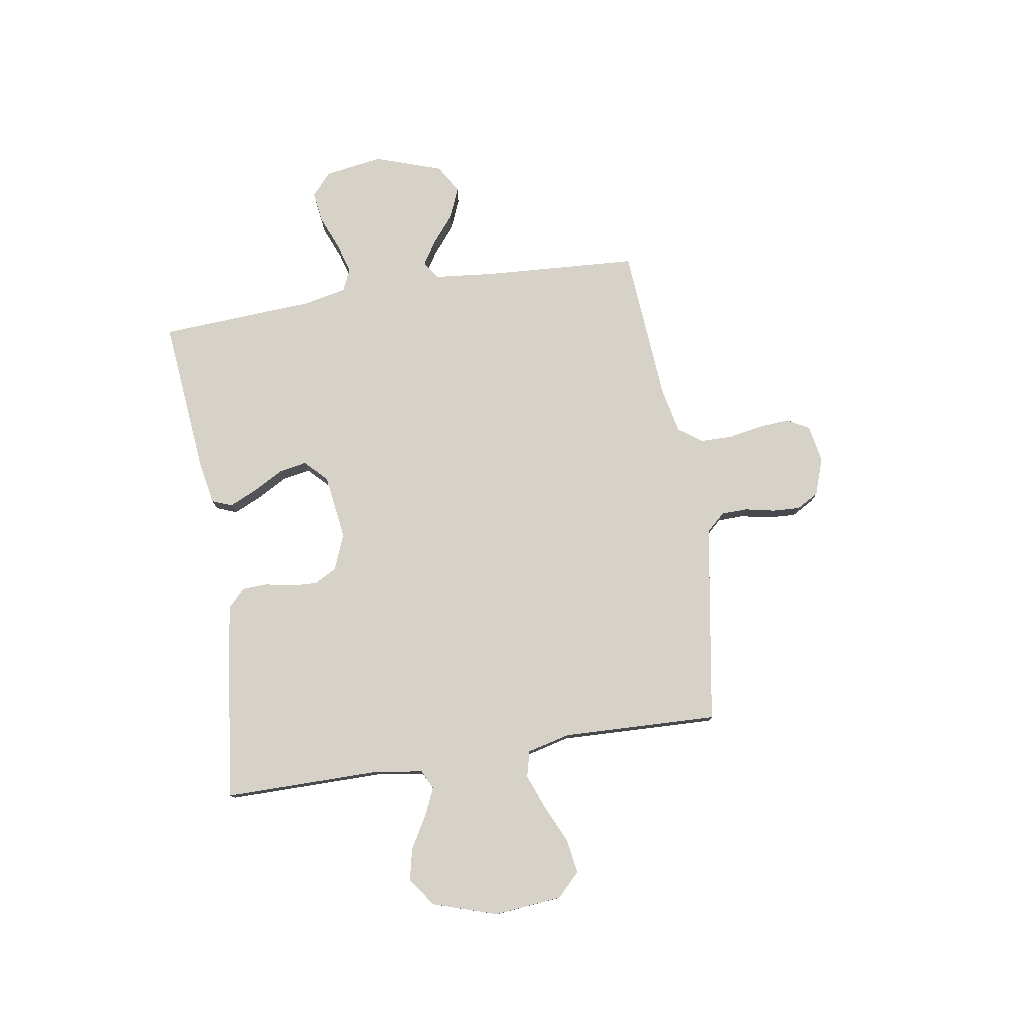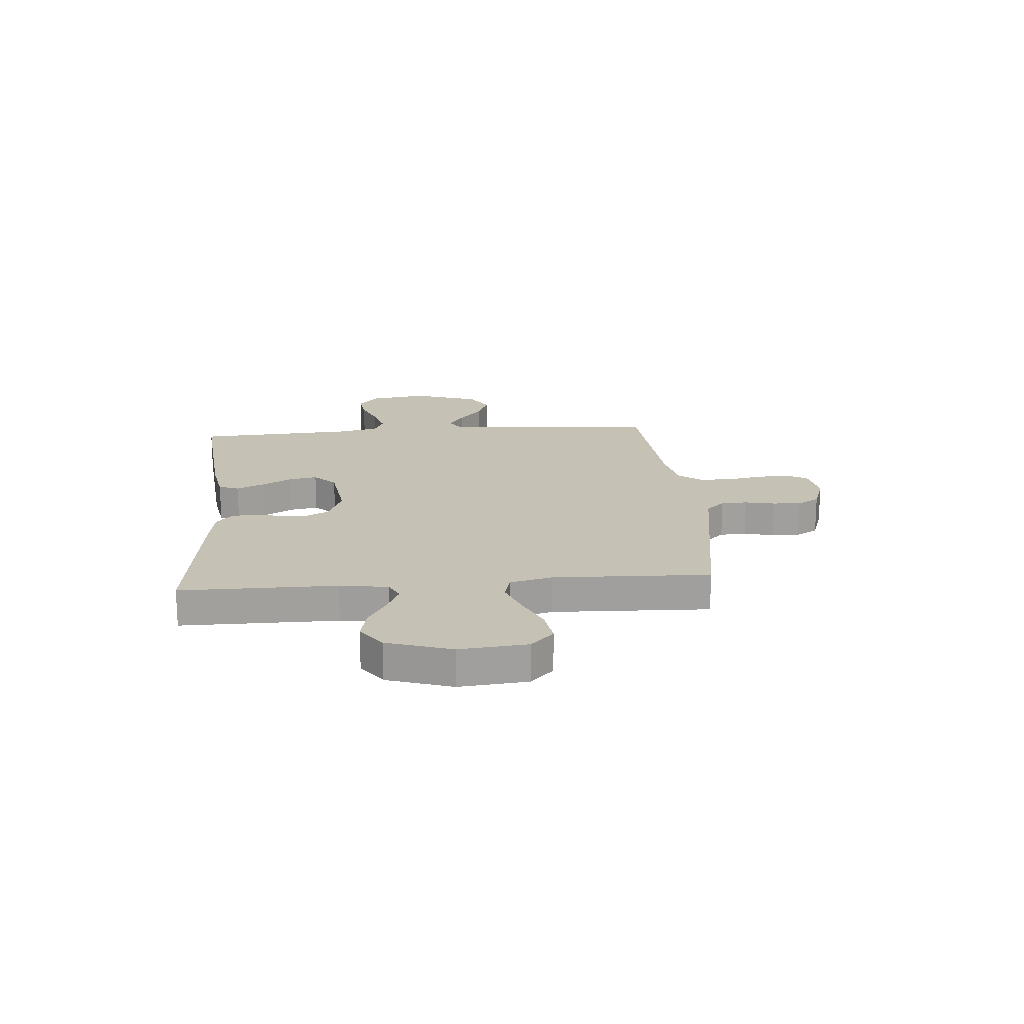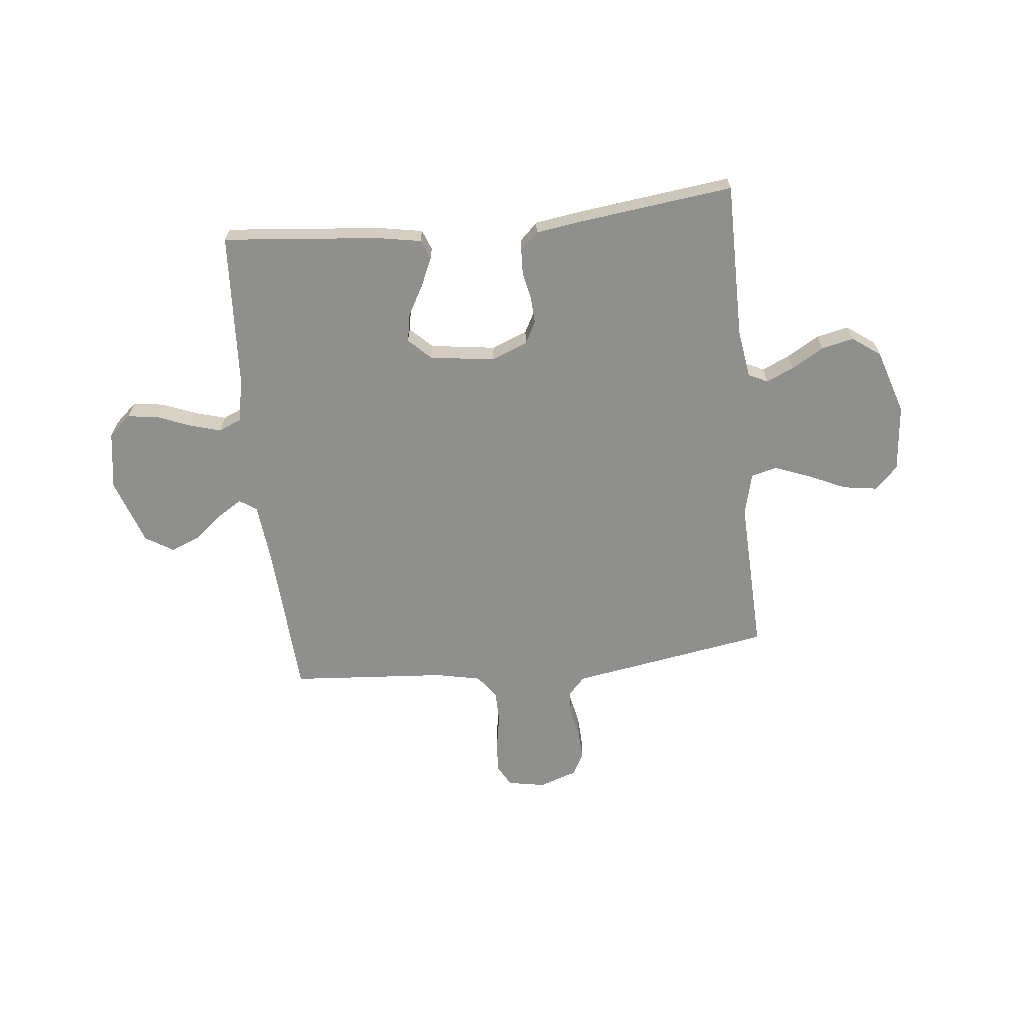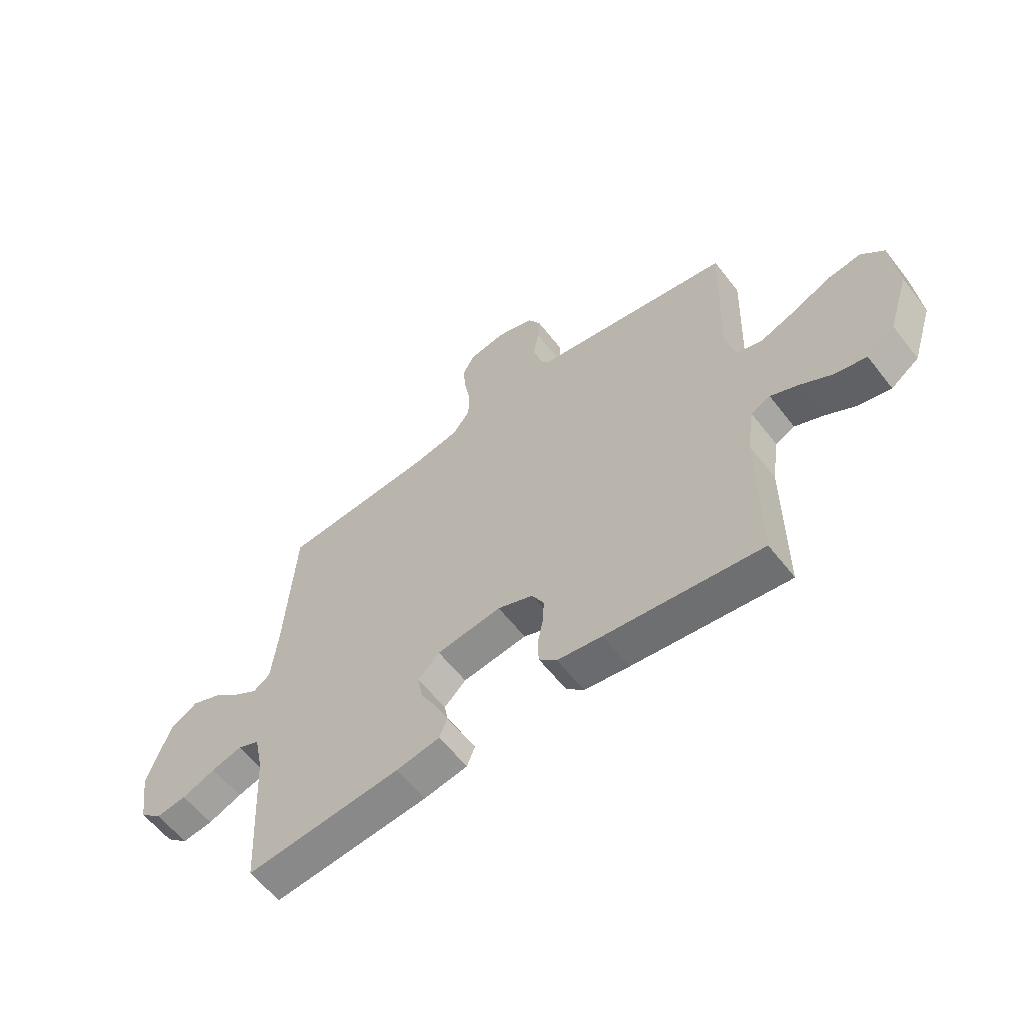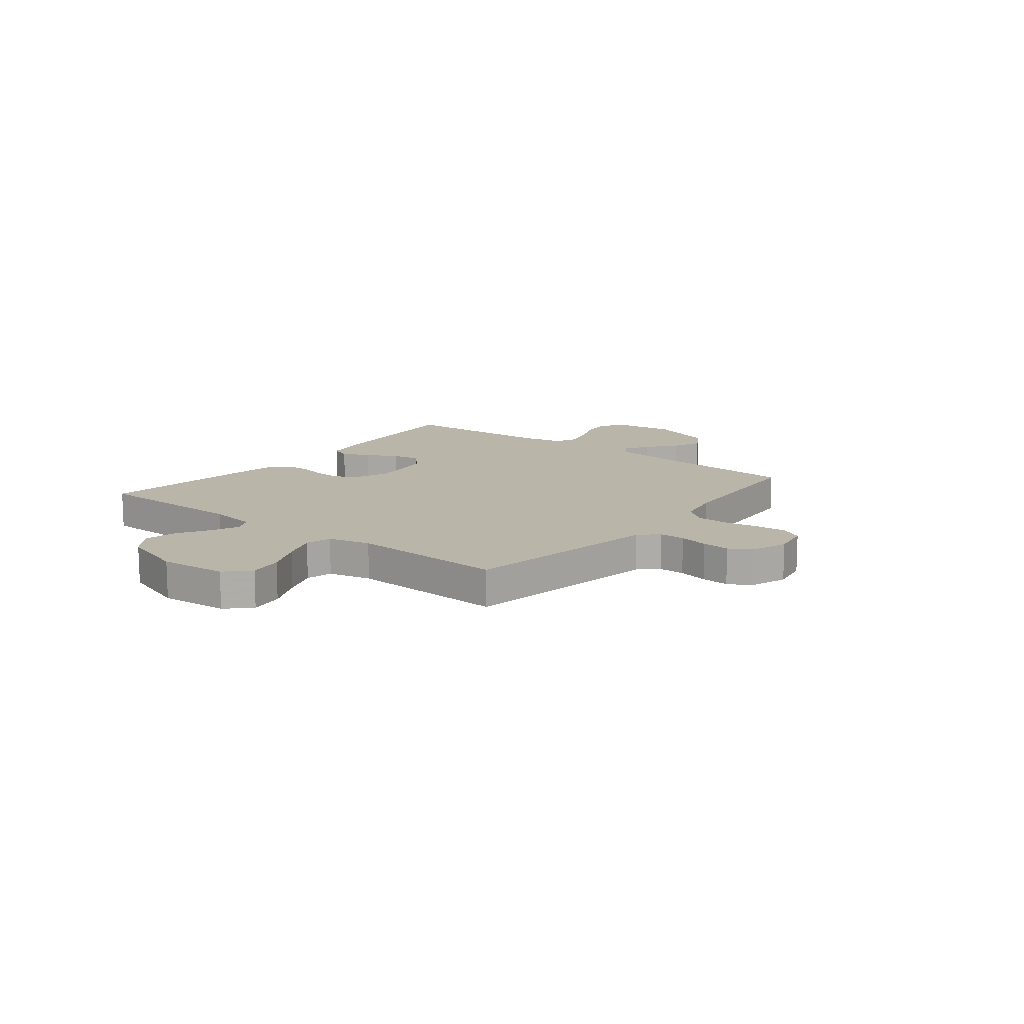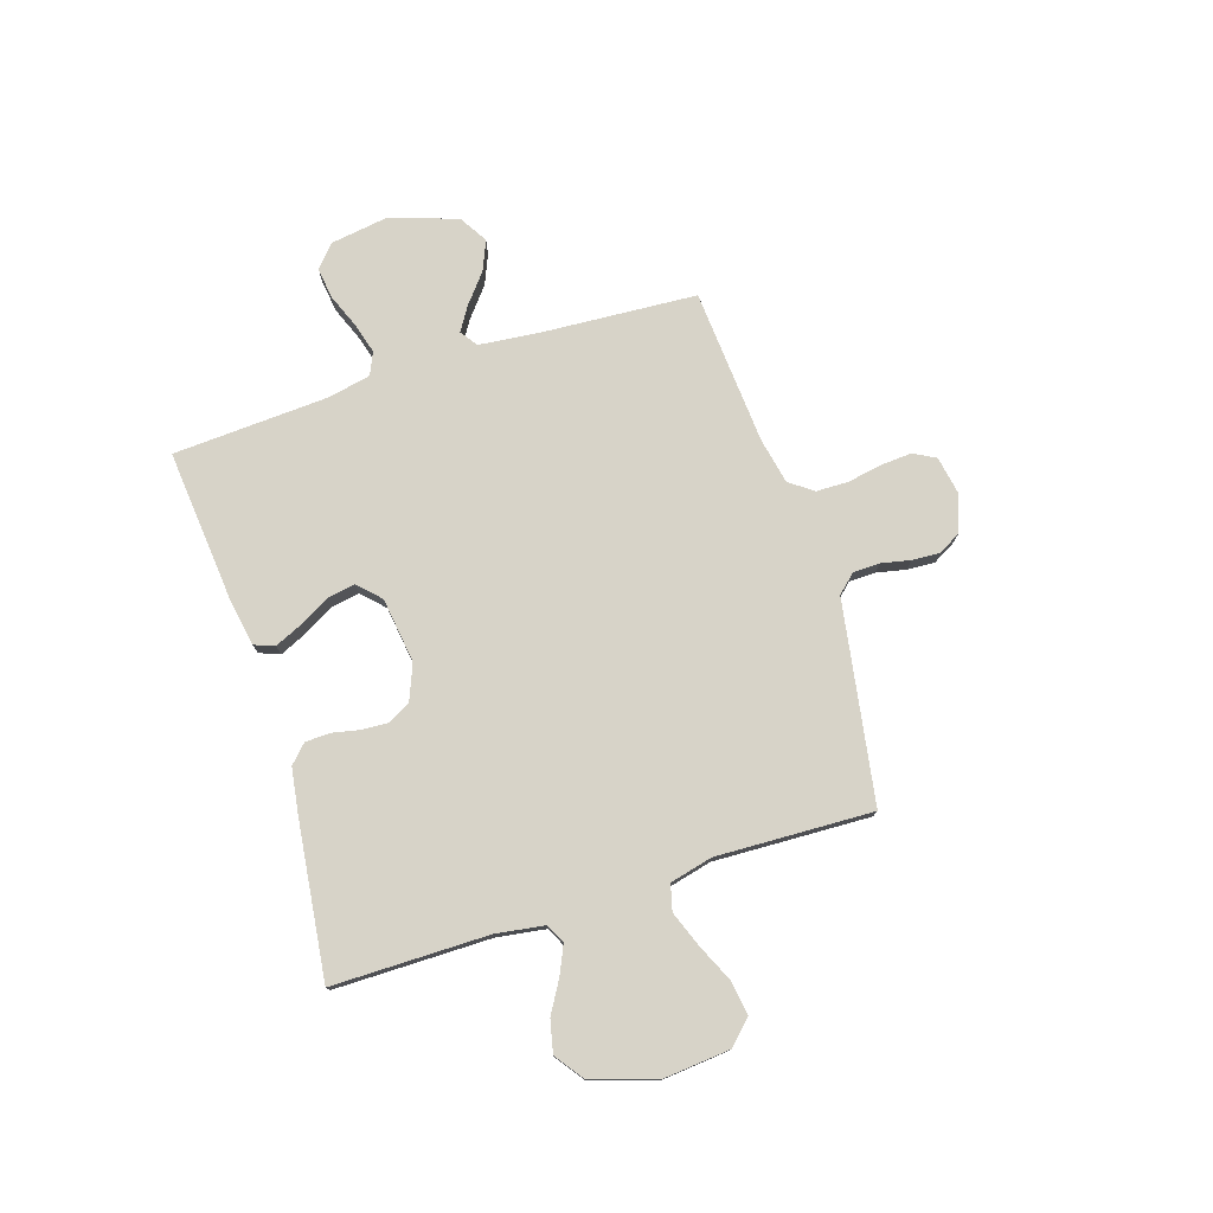
<metadata>
{"format":"obj","ext":"obj","renderer":"f3d","projection":"perspective","resolution":1024,"background":"white","views":[{"elev":78.0,"azim":-99.2,"up":"+Y"},{"elev":18.8,"azim":-94.7,"up":"+Y"},{"elev":-65.3,"azim":-174.0,"up":"+Y"},{"elev":-59.6,"azim":-142.3,"up":"+Z"},{"elev":13.4,"azim":-51.6,"up":"+Y"},{"elev":76.8,"azim":-107.7,"up":"+Y"}]}
</metadata>
<code>
v 0.5 0.07 0.5
v 0.519 0.07 0.2
v 0.531 0.07 0.086
v 0.564 0.07 0.063
v 0.61 0.07 0.092
v 0.665 0.07 0.137
v 0.722 0.07 0.161
v 0.776 0.07 0.128
v 0.82 0.07 0
v 0.803 0.07 -0.112
v 0.76 0.07 -0.15
v 0.701 0.07 -0.142
v 0.636 0.07 -0.116
v 0.577 0.07 -0.099
v 0.534 0.07 -0.118
v 0.517 0.07 -0.2
v 0.5 0.07 -0.5
v 0.2 0.07 -0.472
v 0.116 0.07 -0.457
v 0.101 0.07 -0.418
v 0.125 0.07 -0.365
v 0.157 0.07 -0.307
v 0.167 0.07 -0.253
v 0.125 0.07 -0.212
v 0 0.07 -0.195
v -0.069 0.07 -0.223
v -0.092 0.07 -0.266
v -0.089 0.07 -0.317
v -0.078 0.07 -0.37
v -0.08 0.07 -0.417
v -0.114 0.07 -0.45
v -0.2 0.07 -0.463
v -0.5 0.07 -0.5
v -0.5 0.07 -0.2
v -0.514 0.07 -0.107
v -0.551 0.07 -0.089
v -0.604 0.07 -0.113
v -0.665 0.07 -0.149
v -0.727 0.07 -0.163
v -0.781 0.07 -0.124
v -0.821 0.07 0
v -0.809 0.07 0.13
v -0.765 0.07 0.174
v -0.699 0.07 0.164
v -0.627 0.07 0.131
v -0.559 0.07 0.105
v -0.509 0.07 0.118
v -0.489 0.07 0.2
v -0.5 0.07 0.5
v -0.2 0.07 0.55
v -0.115 0.07 0.564
v -0.082 0.07 0.6
v -0.081 0.07 0.65
v -0.093 0.07 0.707
v -0.096 0.07 0.76
v -0.072 0.07 0.803
v 0 0.07 0.828
v 0.072 0.07 0.815
v 0.095 0.07 0.773
v 0.091 0.07 0.714
v 0.079 0.07 0.647
v 0.08 0.07 0.585
v 0.113 0.07 0.54
v 0.2 0.07 0.522
v 0.5 0 0.5
v 0.519 0 0.2
v 0.531 0 0.086
v 0.564 0 0.063
v 0.61 0 0.092
v 0.665 0 0.137
v 0.722 0 0.161
v 0.776 0 0.128
v 0.82 0 0
v 0.803 0 -0.112
v 0.76 0 -0.15
v 0.701 0 -0.142
v 0.636 0 -0.116
v 0.577 0 -0.099
v 0.534 0 -0.118
v 0.517 0 -0.2
v 0.5 0 -0.5
v 0.2 0 -0.472
v 0.116 0 -0.457
v 0.101 0 -0.418
v 0.125 0 -0.365
v 0.157 0 -0.307
v 0.167 0 -0.253
v 0.125 0 -0.212
v 0 0 -0.195
v -0.069 0 -0.223
v -0.092 0 -0.266
v -0.089 0 -0.317
v -0.078 0 -0.37
v -0.08 0 -0.417
v -0.114 0 -0.45
v -0.2 0 -0.463
v -0.5 0 -0.5
v -0.5 0 -0.2
v -0.514 0 -0.107
v -0.551 0 -0.089
v -0.604 0 -0.113
v -0.665 0 -0.149
v -0.727 0 -0.163
v -0.781 0 -0.124
v -0.821 0 0
v -0.809 0 0.13
v -0.765 0 0.174
v -0.699 0 0.164
v -0.627 0 0.131
v -0.559 0 0.105
v -0.509 0 0.118
v -0.489 0 0.2
v -0.5 0 0.5
v -0.2 0 0.55
v -0.115 0 0.564
v -0.082 0 0.6
v -0.081 0 0.65
v -0.093 0 0.707
v -0.096 0 0.76
v -0.072 0 0.803
v 0 0 0.828
v 0.072 0 0.815
v 0.095 0 0.773
v 0.091 0 0.714
v 0.079 0 0.647
v 0.08 0 0.585
v 0.113 0 0.54
v 0.2 0 0.522
f 59 60 61
f 58 59 61
f 57 58 61
f 56 57 61
f 55 56 61
f 54 55 61
f 53 54 61
f 52 53 61 62
f 51 52 62 63
f 51 63 64
f 50 51 64
f 49 50 64
f 48 49 64
f 43 44 45
f 42 43 45
f 41 42 45
f 40 41 45
f 39 40 45
f 38 39 45
f 37 38 45
f 36 37 45 46
f 35 36 46 47
f 32 33 34
f 31 32 34
f 30 31 34
f 29 30 34
f 28 29 34
f 35 47 48
f 34 35 48
f 28 34 48
f 27 28 48
f 20 21 22
f 19 20 22
f 18 19 22
f 17 18 22
f 16 17 22
f 15 16 22 23
f 14 15 23 24
f 11 12 13
f 10 11 13
f 9 10 13
f 8 9 13
f 7 8 13
f 6 7 13
f 5 6 13
f 4 5 13 14
f 14 24 25
f 4 14 25
f 3 4 25
f 64 1 2
f 26 27 48 64
f 25 26 64
f 3 25 64
f 2 3 64
f 125 124 123
f 125 123 122
f 125 122 121
f 125 121 120
f 125 120 119
f 125 119 118
f 125 118 117
f 126 125 117 116
f 127 126 116 115
f 128 127 115
f 128 115 114
f 128 114 113
f 128 113 112
f 109 108 107
f 109 107 106
f 109 106 105
f 109 105 104
f 109 104 103
f 109 103 102
f 109 102 101
f 110 109 101 100
f 111 110 100 99
f 98 97 96
f 98 96 95
f 98 95 94
f 98 94 93
f 98 93 92
f 112 111 99
f 112 99 98
f 112 98 92
f 112 92 91
f 86 85 84
f 86 84 83
f 86 83 82
f 86 82 81
f 86 81 80
f 87 86 80 79
f 88 87 79 78
f 77 76 75
f 77 75 74
f 77 74 73
f 77 73 72
f 77 72 71
f 77 71 70
f 77 70 69
f 78 77 69 68
f 89 88 78
f 89 78 68
f 89 68 67
f 66 65 128
f 128 112 91 90
f 128 90 89
f 128 89 67
f 128 67 66
f 1 65 66 2
f 2 66 67 3
f 3 67 68 4
f 4 68 69 5
f 5 69 70 6
f 6 70 71 7
f 7 71 72 8
f 8 72 73 9
f 9 73 74 10
f 10 74 75 11
f 11 75 76 12
f 12 76 77 13
f 13 77 78 14
f 14 78 79 15
f 15 79 80 16
f 16 80 81 17
f 17 81 82 18
f 18 82 83 19
f 19 83 84 20
f 20 84 85 21
f 21 85 86 22
f 22 86 87 23
f 23 87 88 24
f 24 88 89 25
f 25 89 90 26
f 26 90 91 27
f 27 91 92 28
f 28 92 93 29
f 29 93 94 30
f 30 94 95 31
f 31 95 96 32
f 32 96 97 33
f 33 97 98 34
f 34 98 99 35
f 35 99 100 36
f 36 100 101 37
f 37 101 102 38
f 38 102 103 39
f 39 103 104 40
f 40 104 105 41
f 41 105 106 42
f 42 106 107 43
f 43 107 108 44
f 44 108 109 45
f 45 109 110 46
f 46 110 111 47
f 47 111 112 48
f 48 112 113 49
f 49 113 114 50
f 50 114 115 51
f 51 115 116 52
f 52 116 117 53
f 53 117 118 54
f 54 118 119 55
f 55 119 120 56
f 56 120 121 57
f 57 121 122 58
f 58 122 123 59
f 59 123 124 60
f 60 124 125 61
f 61 125 126 62
f 62 126 127 63
f 63 127 128 64
f 64 128 65 1

</code>
